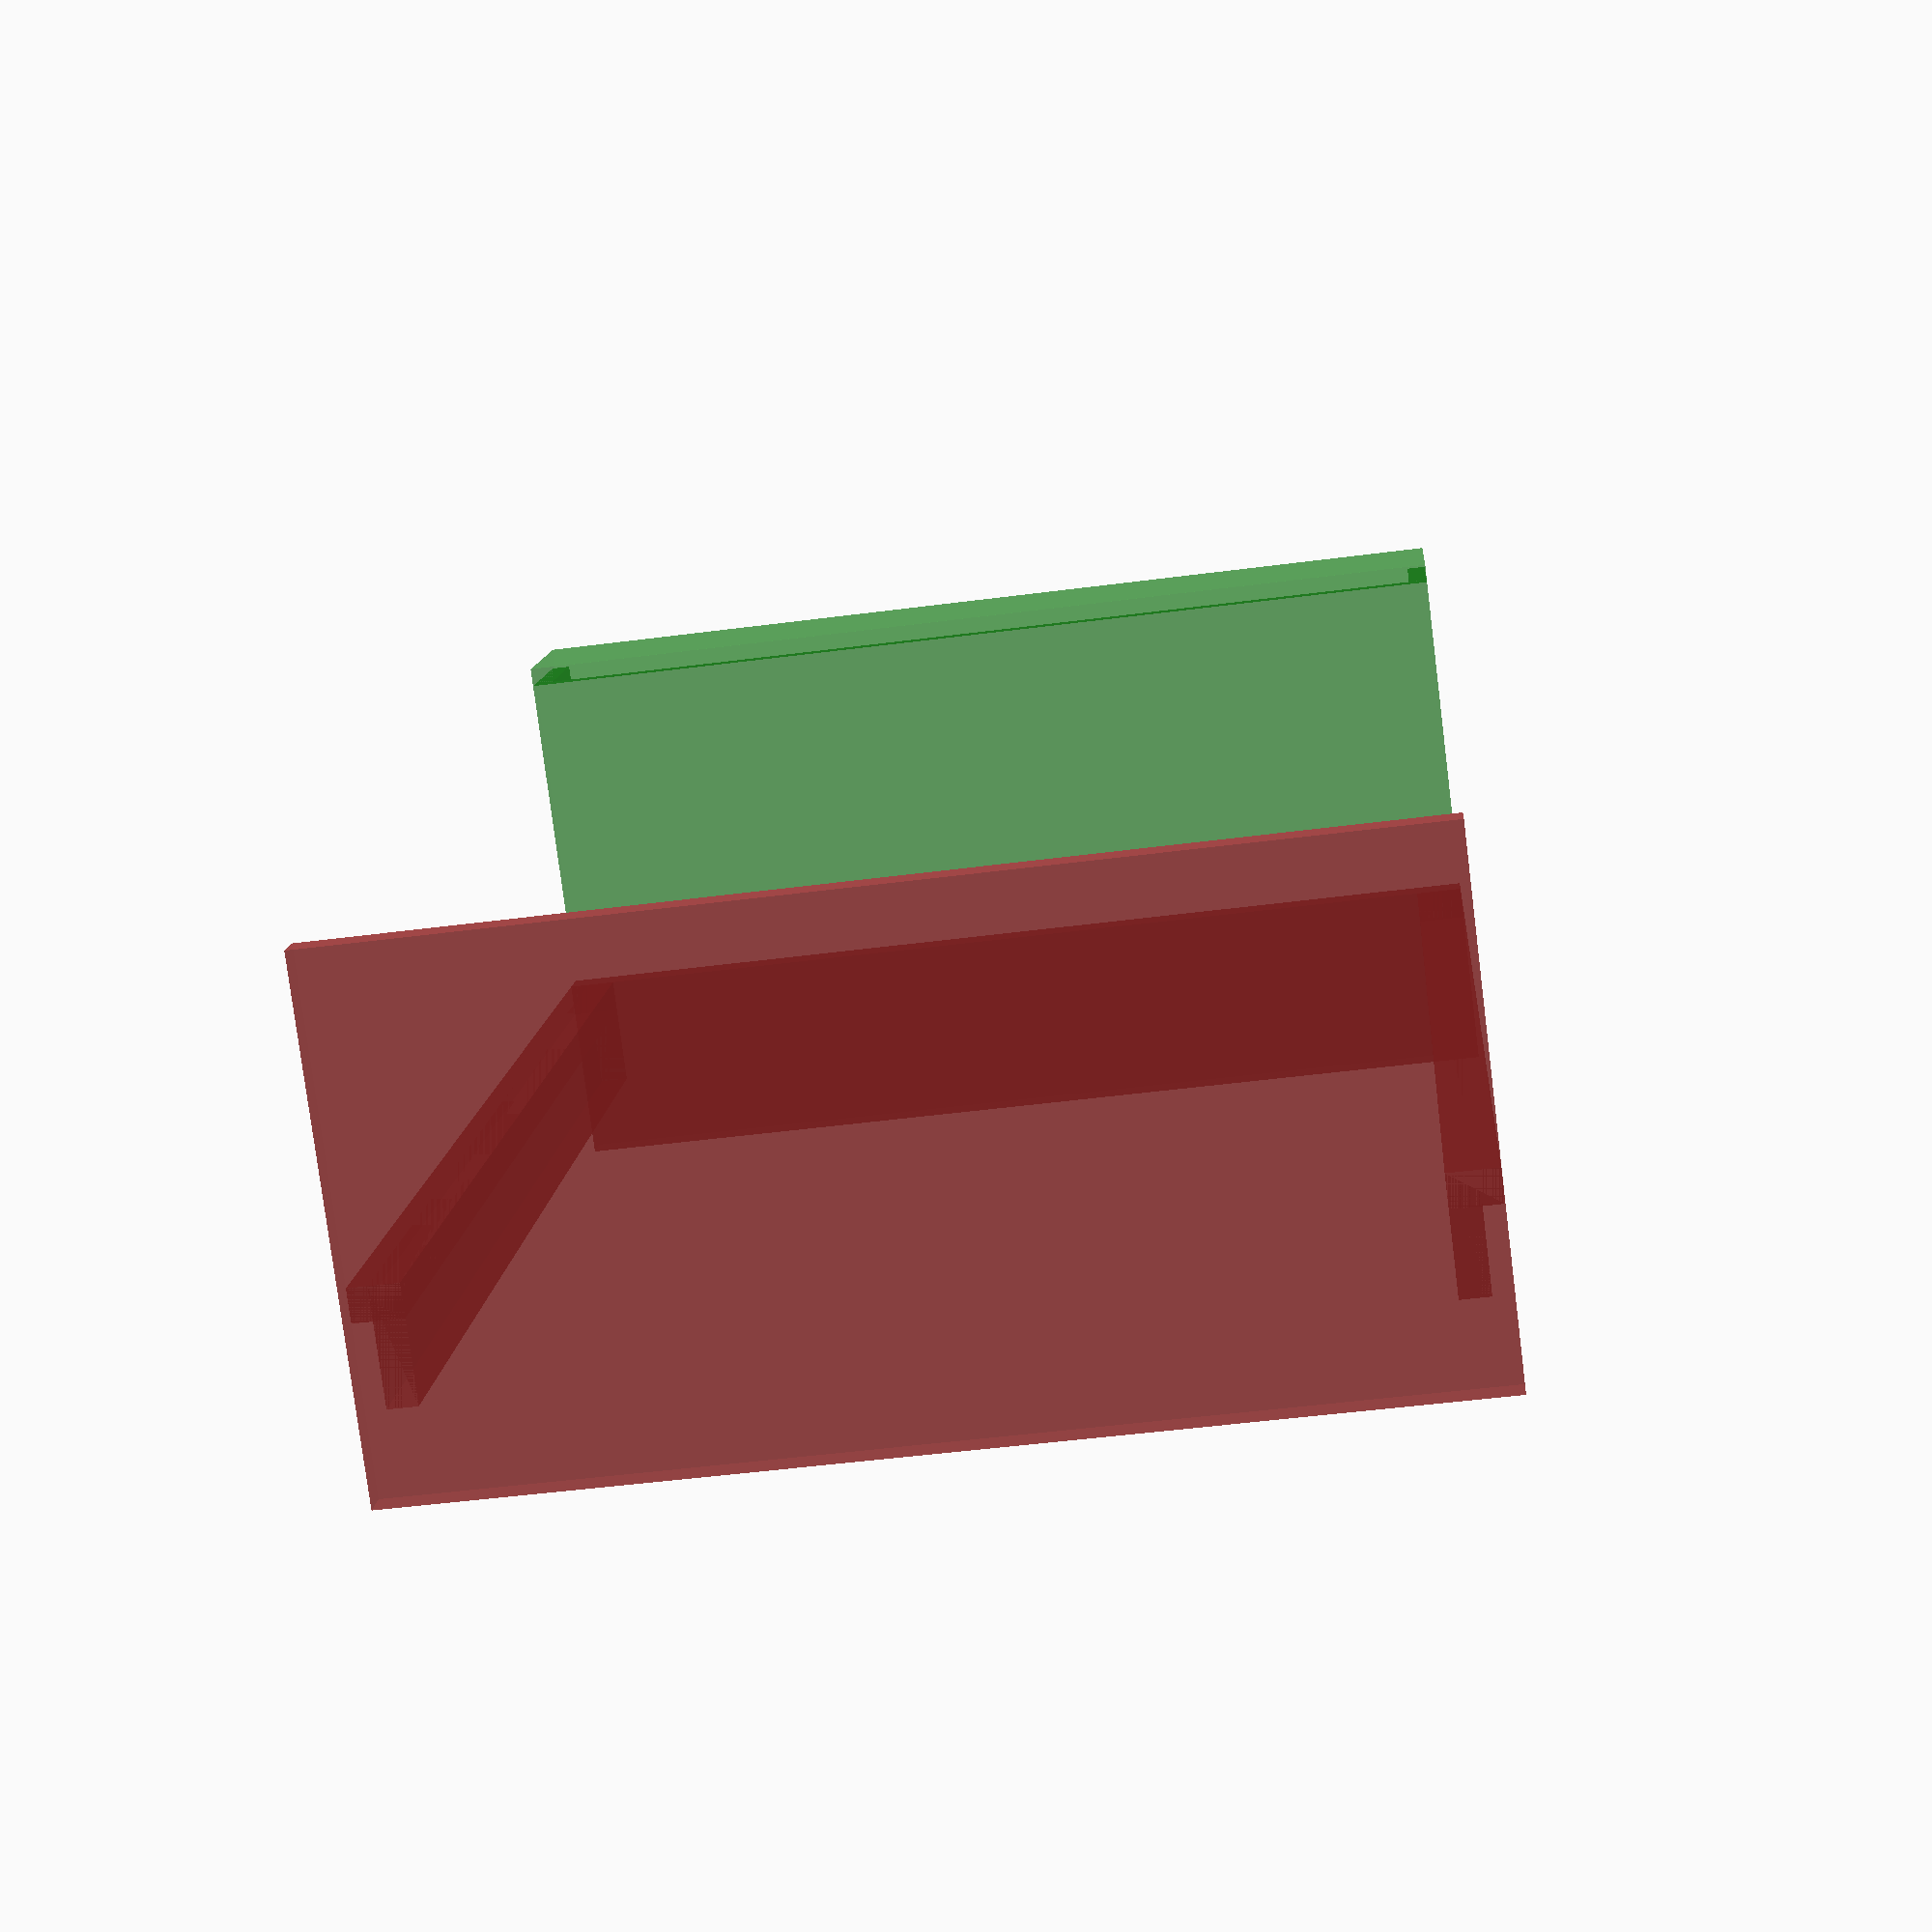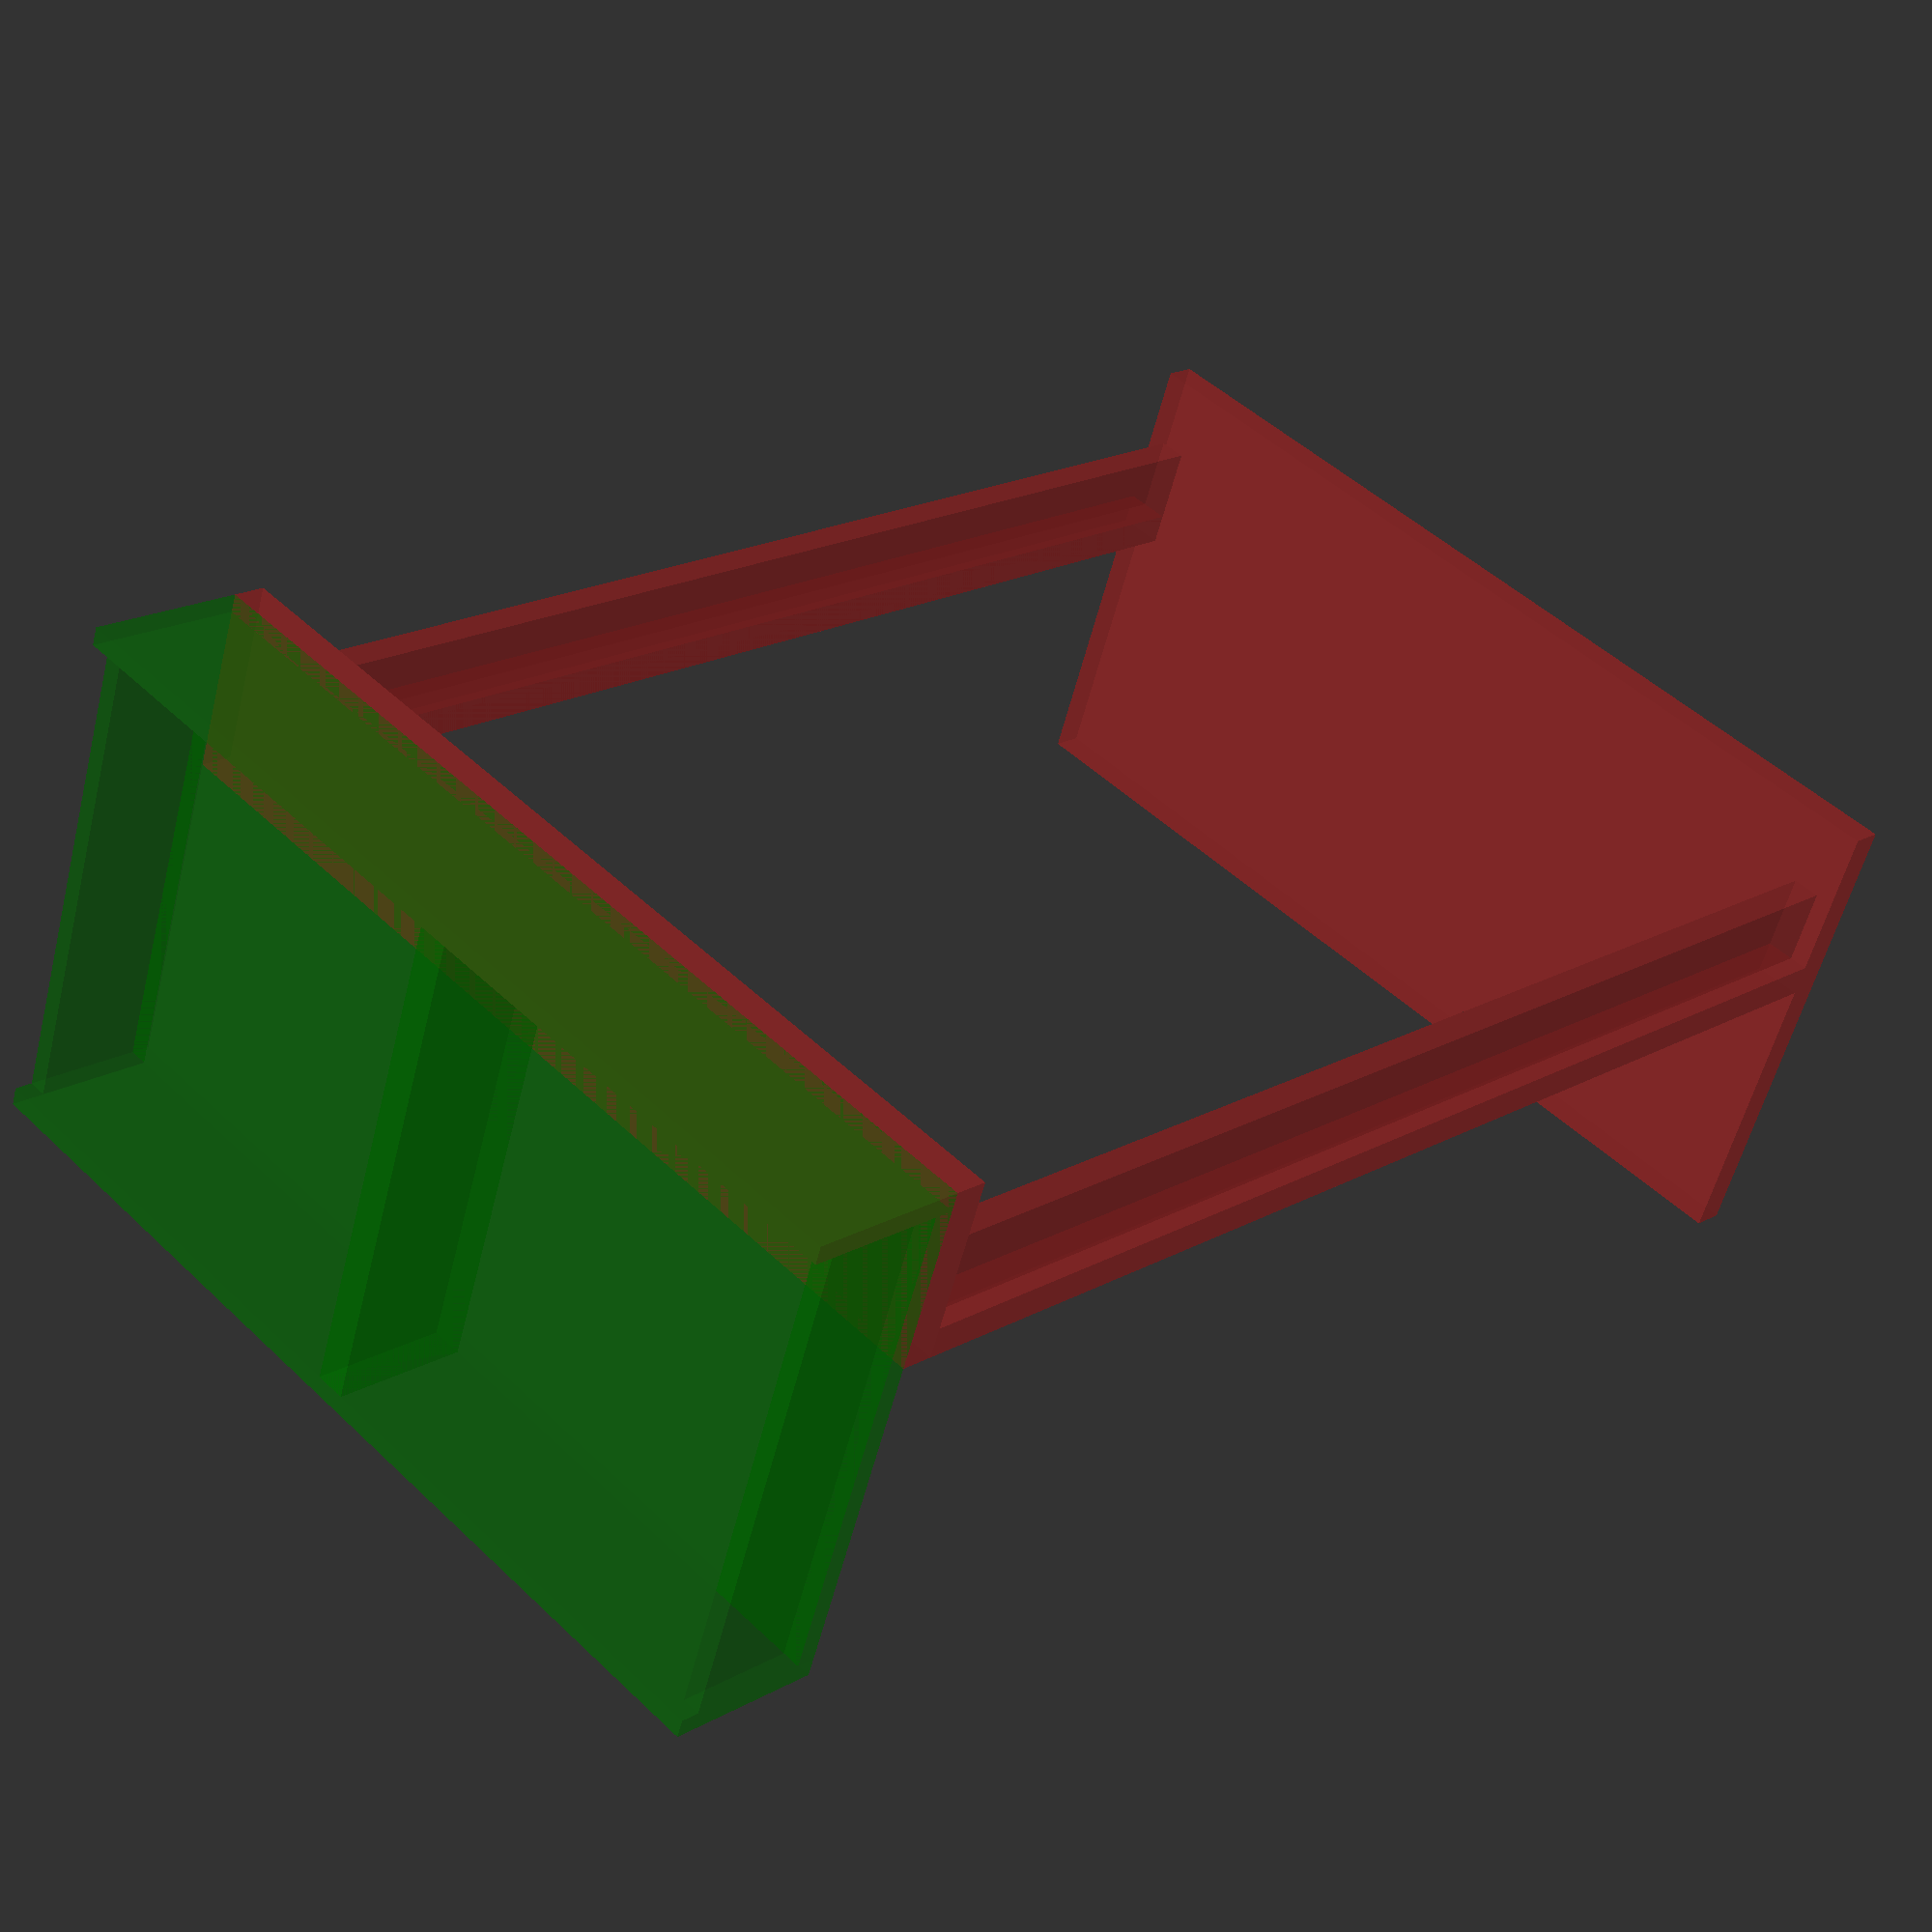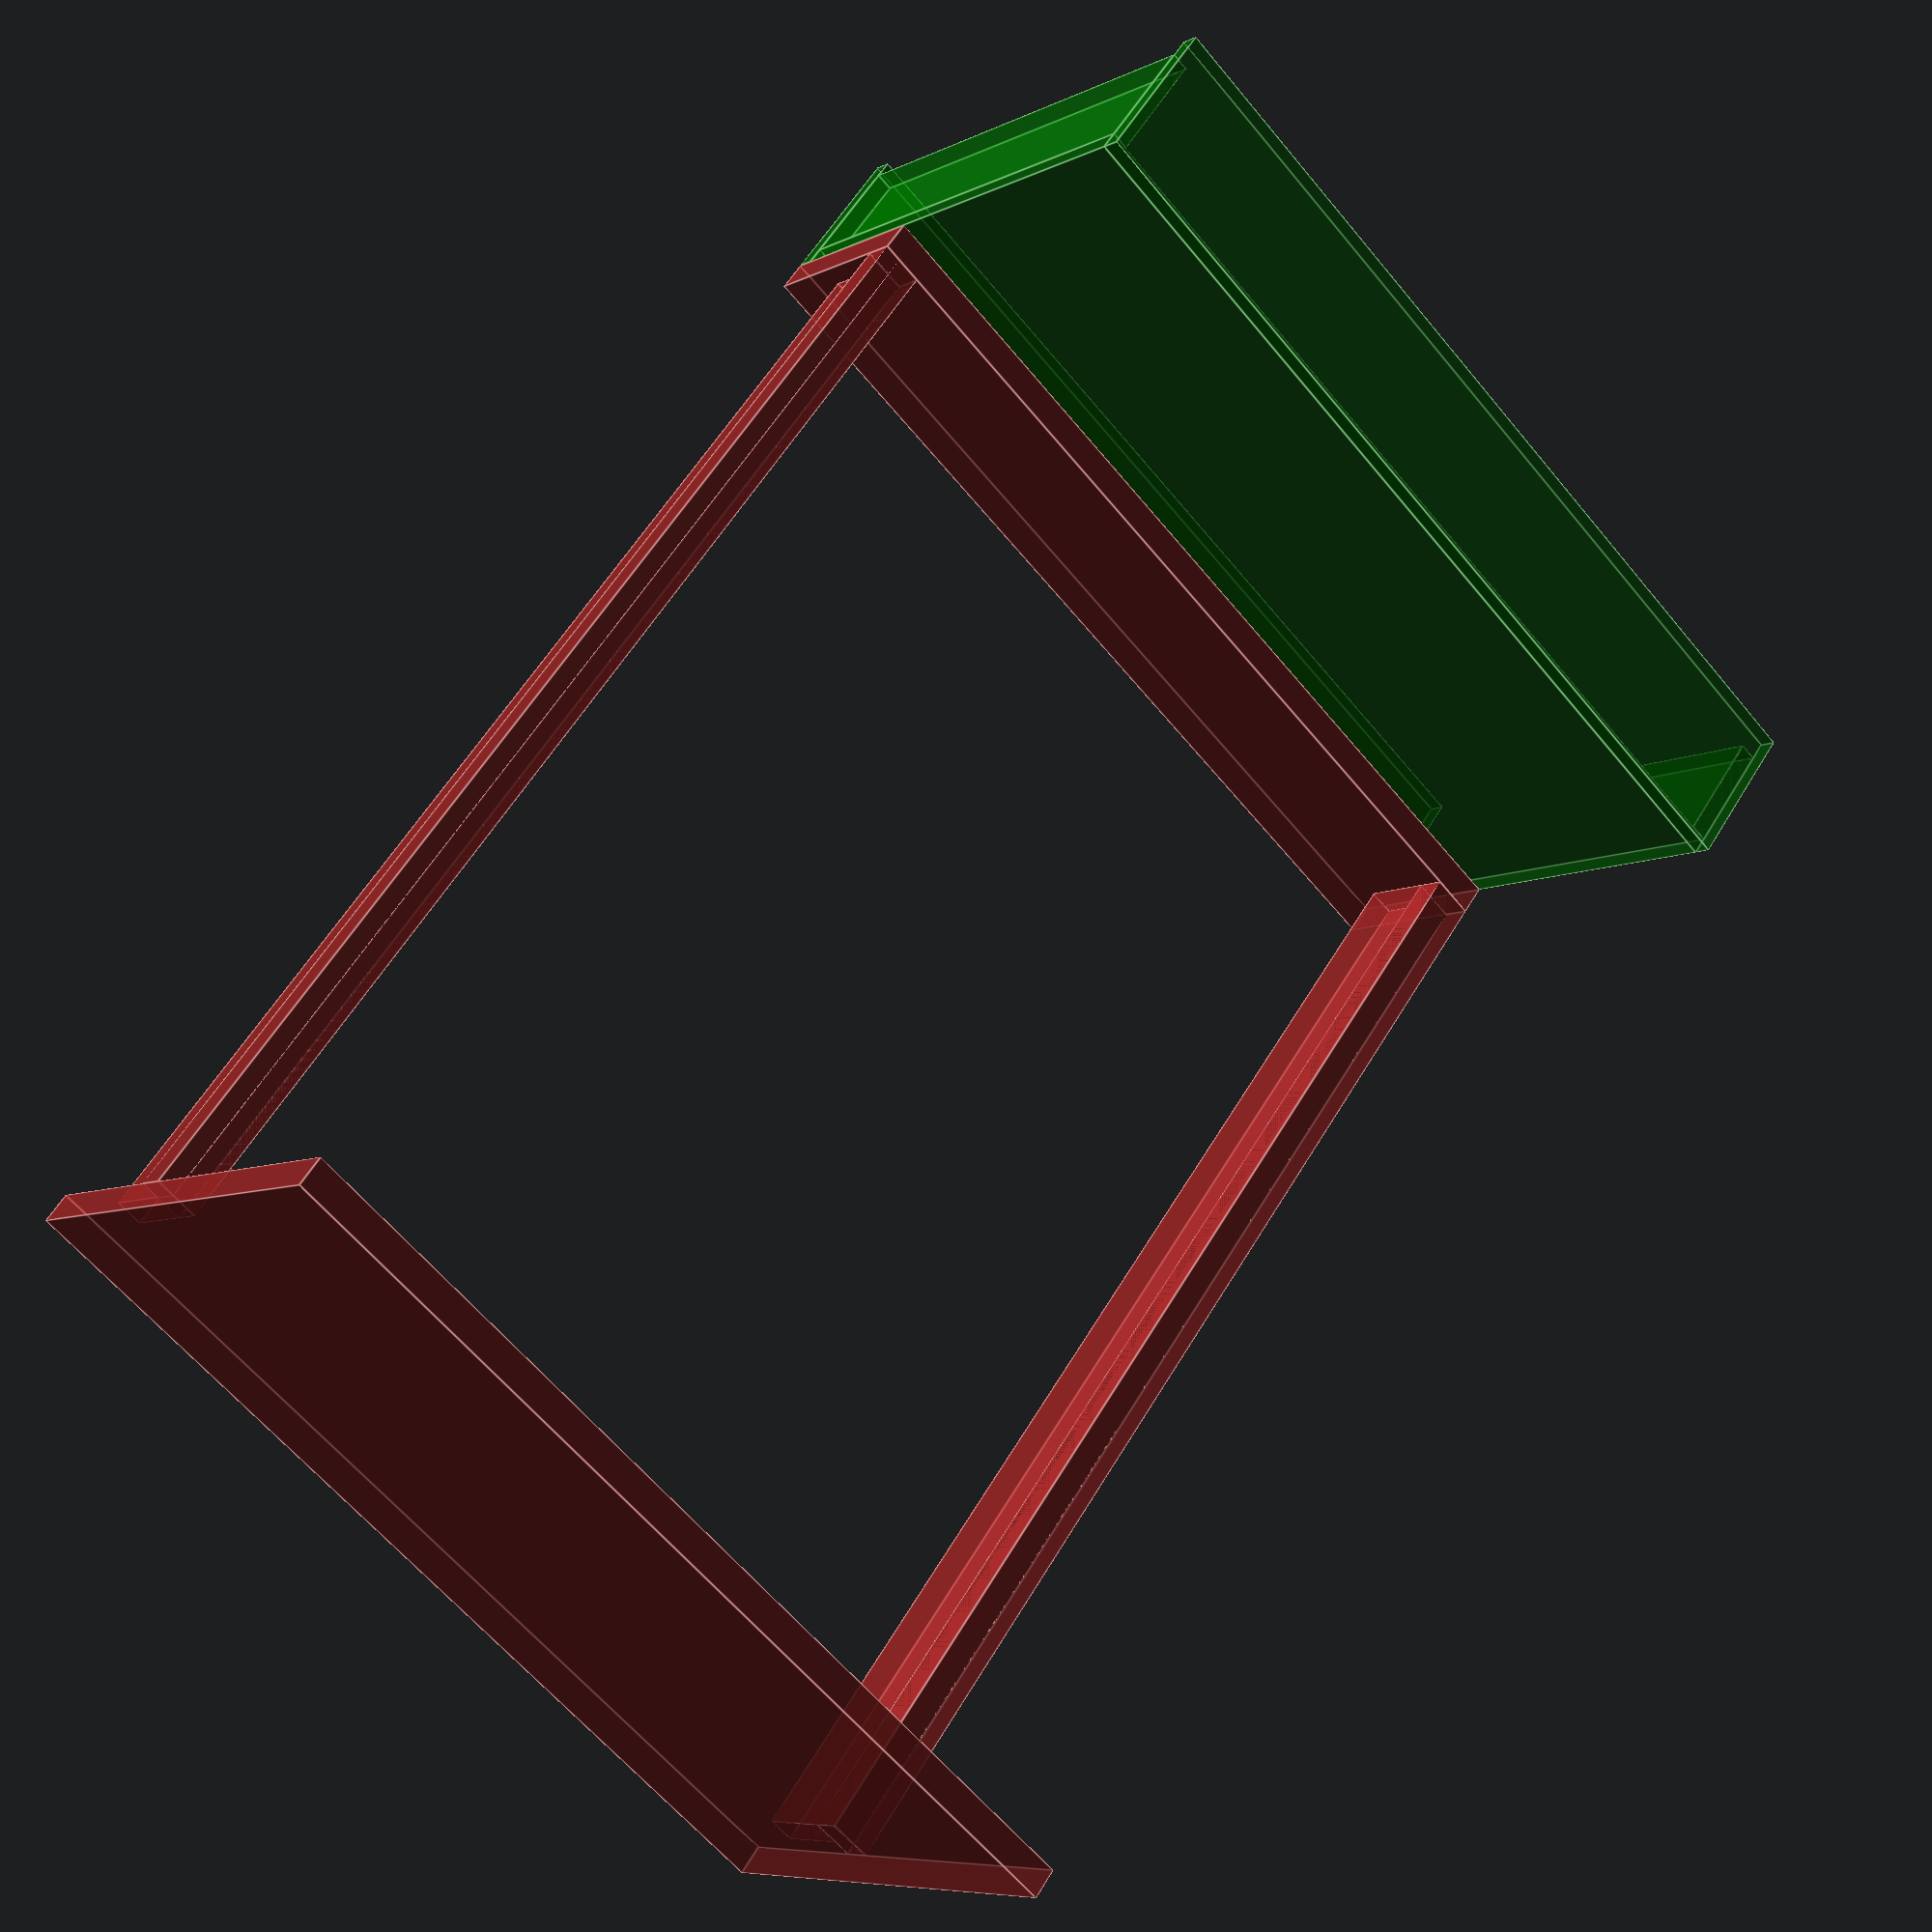
<openscad>
module bed_frame() {
	union() {
		translate([0,0,0]) {
			cube([156.7,5.2,30]);
		}
		translate([149.2,5.2,25]) {
			cube([7.5,201,5]);
		}
		translate([0,5.2,25]) {
			cube([7.5,201,5]);
		}
		translate([3,5.2,12.5]) {
			cube([4.5,201,17.5]);
		}
		translate([149.2,5.2,12.5]){
			cube([4.5,201,17.5]);
		}
		translate([0,206.2,0]) {
			cube([156.7,5,78]);
		}
	}
}
// TV needs 60 height

module tv_stand() {
	union() {
		translate([0,0,0]) {
			cube([156.7,25,3]);
		}
		translate([0,22,3]) {
			cube([156.7,3,80]);
		}
		translate([0,3,3]) {
			cube([3,19,80]);
		}
		translate([153.7,3,3]) {
			cube([3,19,80]);
		}
		translate([0,0,83]) {
			cube([156.7,25,3]);
		}
		translate([75.85,0,3]) {
			cube([5,22,80]);
		}
	}
}

translate([0,25,0]) {
	color("Brown", 0.6) {
		bed_frame();
	}
}
translate([0,0,0]) {
	color("Green", 0.4) {
		tv_stand();
	}
}

</openscad>
<views>
elev=259.0 azim=4.2 roll=172.8 proj=p view=wireframe
elev=56.5 azim=314.3 roll=165.9 proj=p view=solid
elev=187.3 azim=38.7 roll=215.9 proj=p view=edges
</views>
